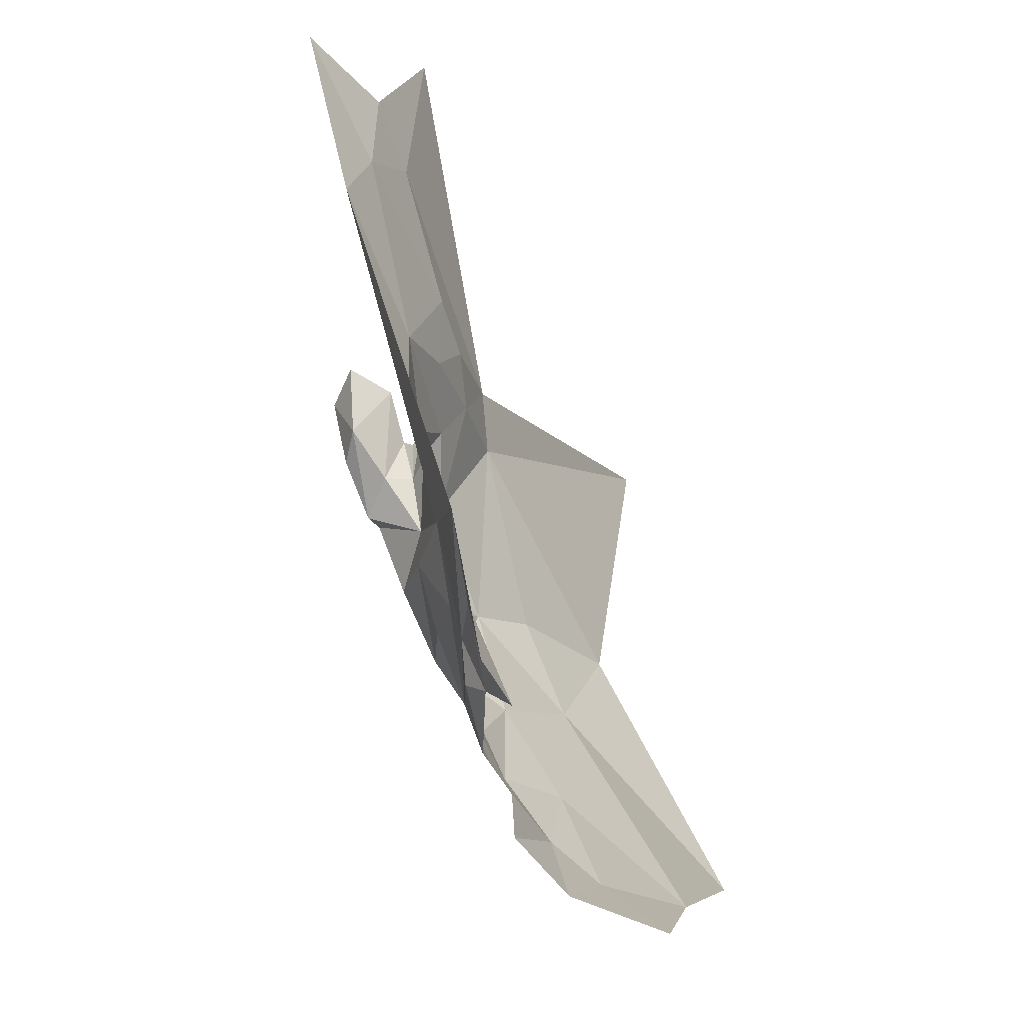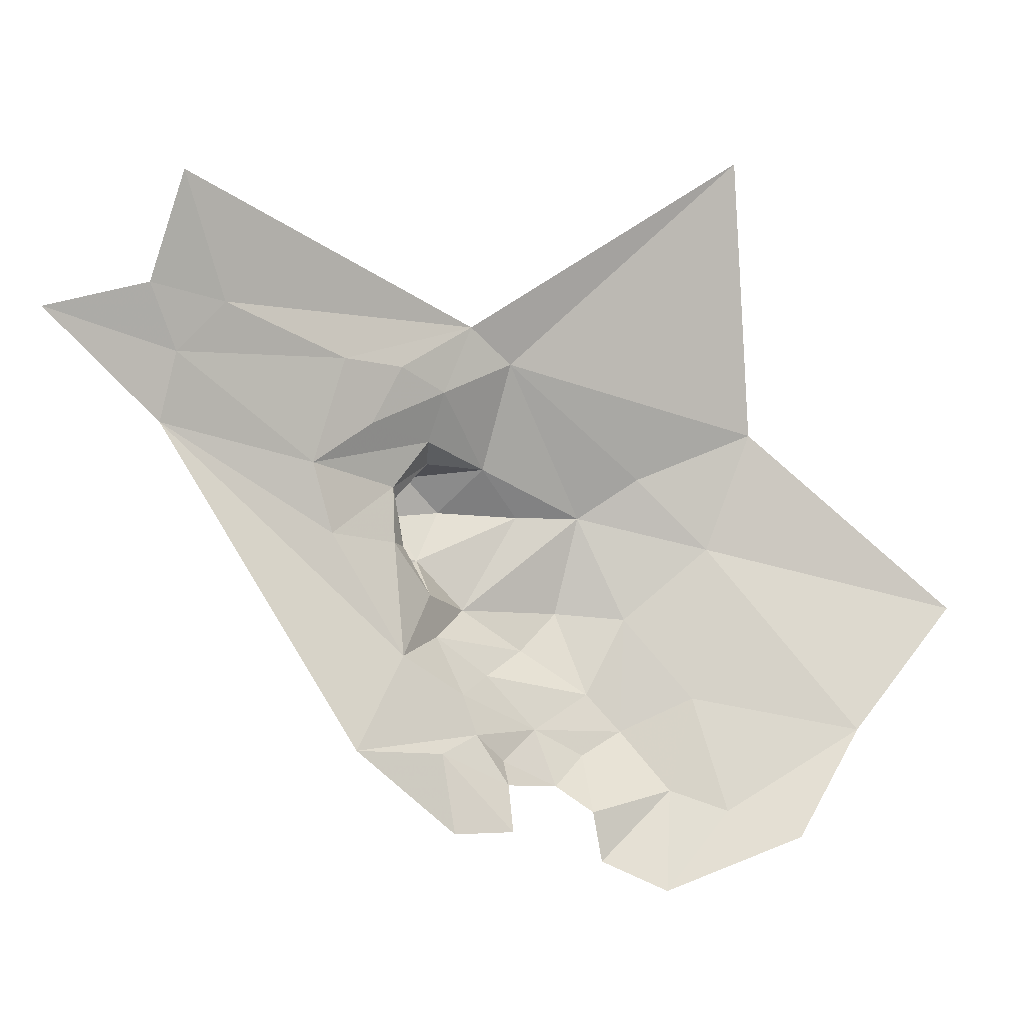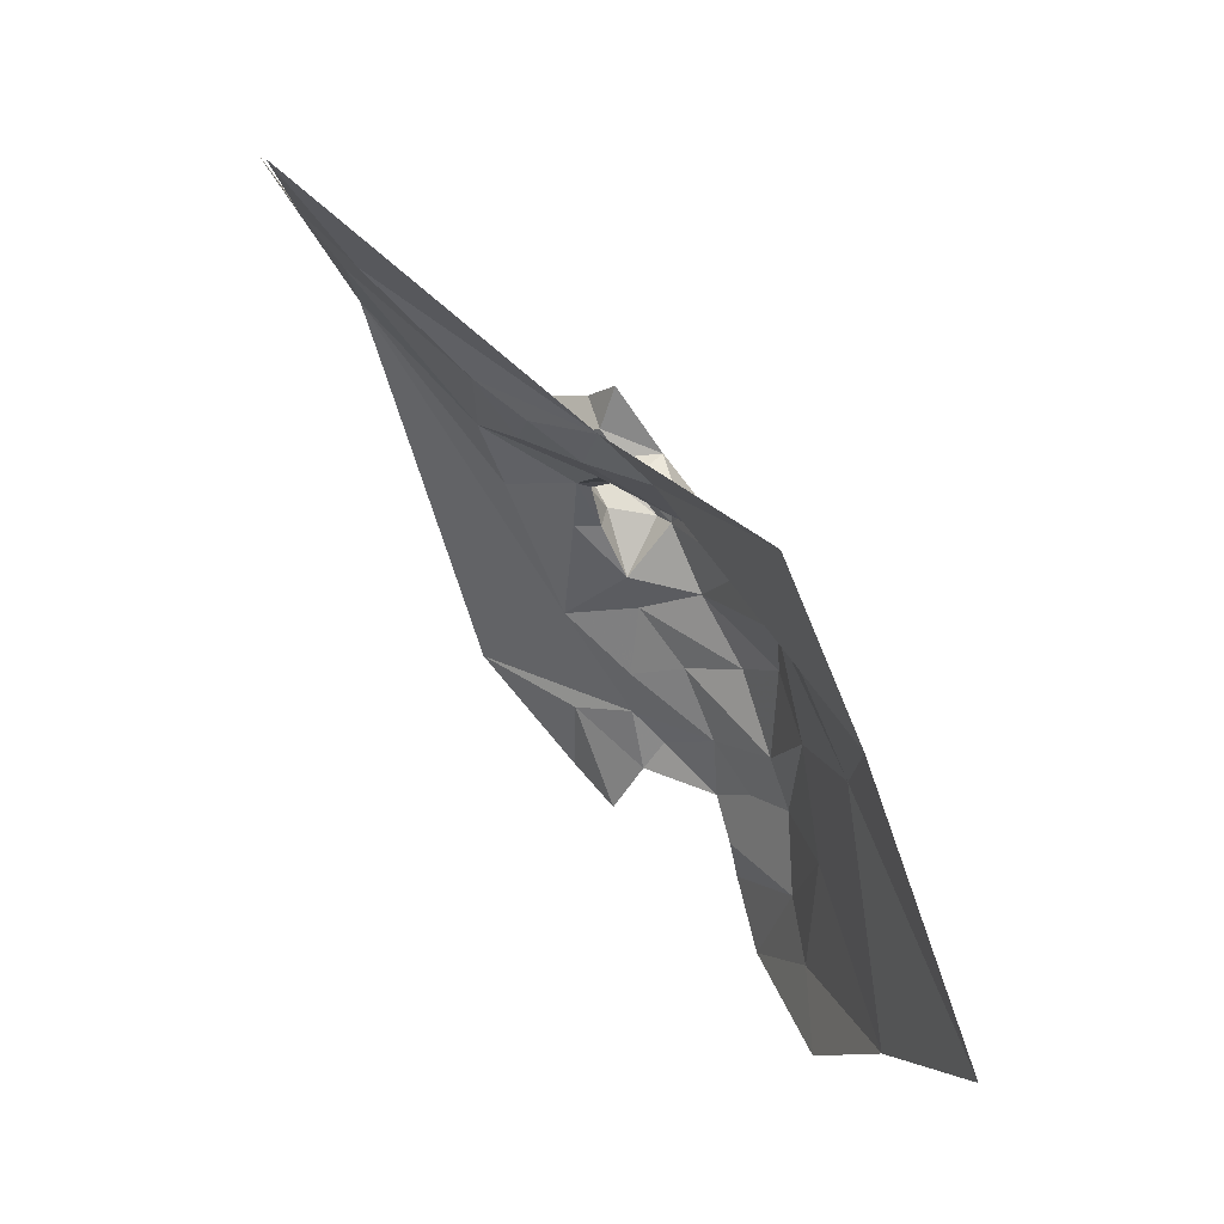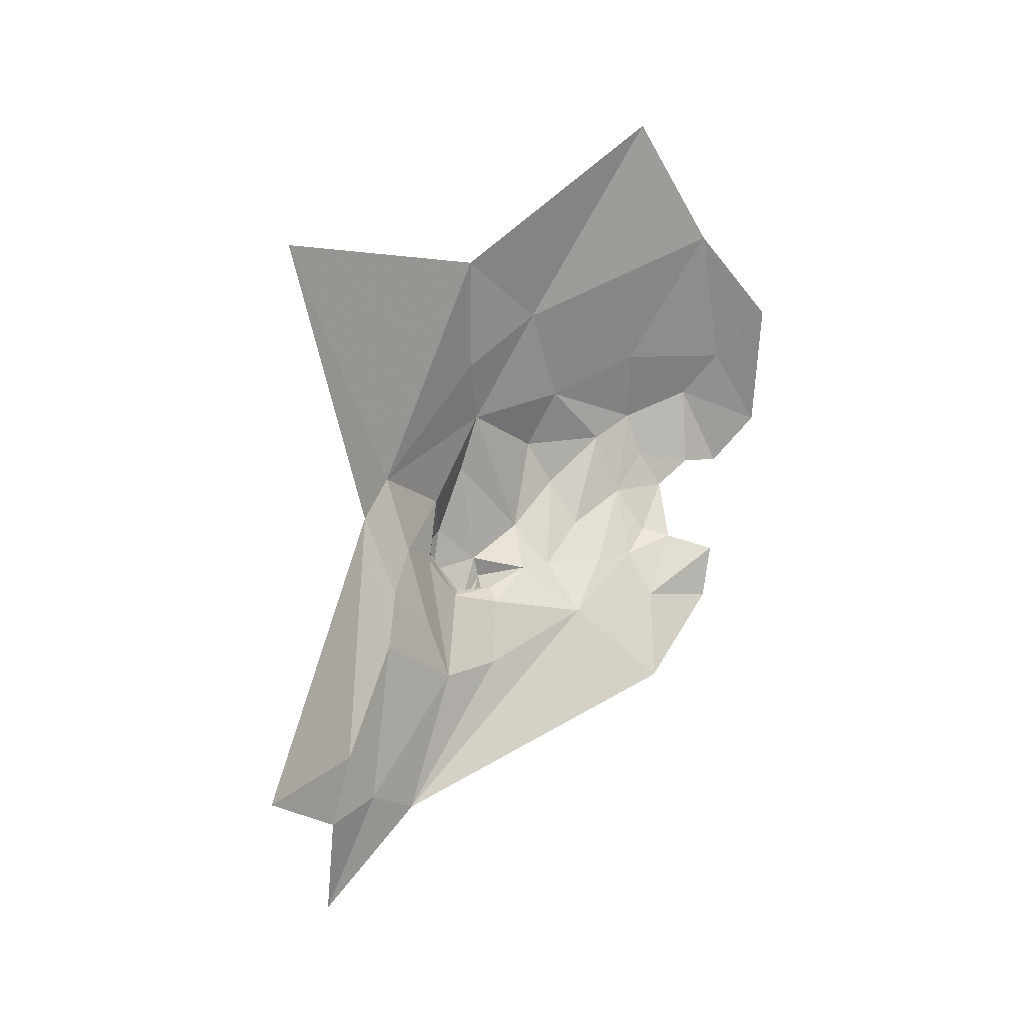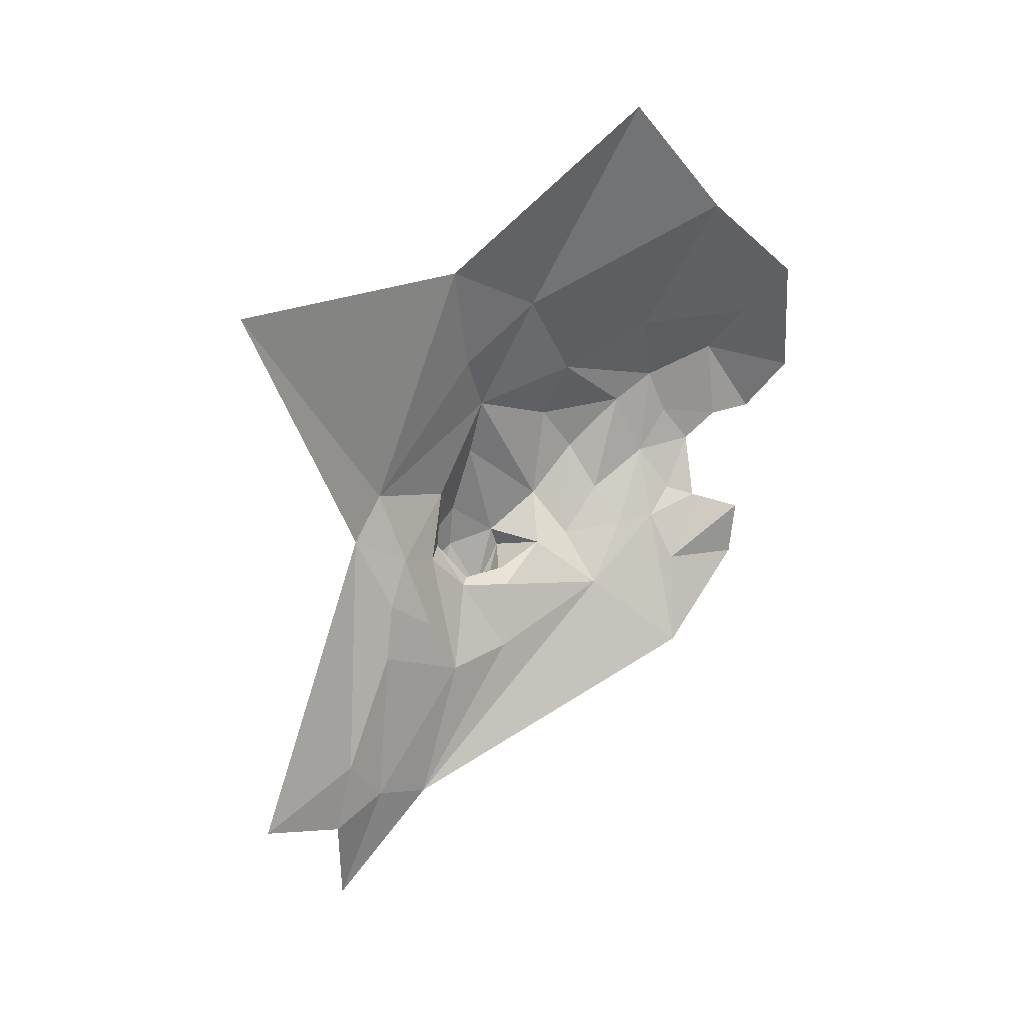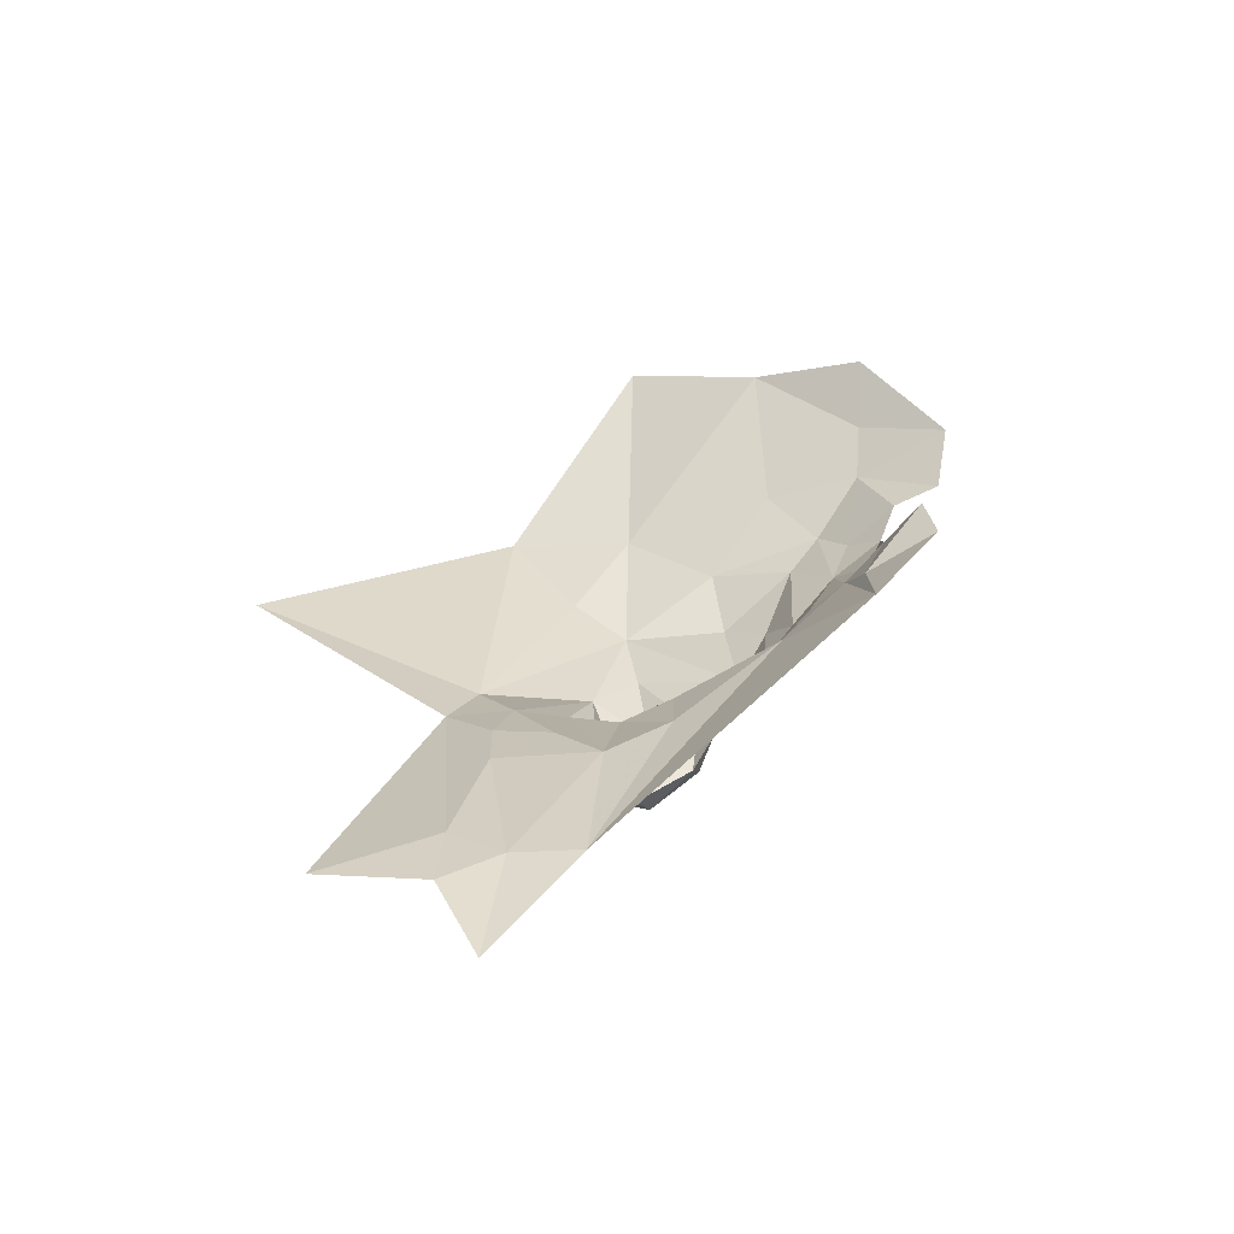
<metadata>
{"format":"obj","ext":"obj","renderer":"f3d","projection":"perspective","resolution":1024,"background":"white","views":[{"elev":-57.4,"azim":9.2,"up":"+Z"},{"elev":-8.8,"azim":52.8,"up":"+Z"},{"elev":55.4,"azim":125.2,"up":"+Z"},{"elev":-14.3,"azim":52.8,"up":"+Y"},{"elev":2.6,"azim":62.2,"up":"+Y"},{"elev":-76.3,"azim":111.0,"up":"+Y"}]}
</metadata>
<code>
v 1.473 1.772 0.3151
v 1.525 1.866 0.2246
v 1.454 1.758 0.2548
v 1.506 1.815 0.1592
v 1.418 1.588 0.1915
v 1.403 1.619 0.2039
v 1.418 1.625 0.1738
v 1.394 1.462 0.2984
v 1.411 1.539 0.2847
v 1.41 1.551 0.2508
v 1.452 1.748 0.1755
v 1.47 1.757 0.1168
v 1.449 1.735 0.1274
v 1.408 1.647 0.1852
v 1.418 1.671 0.158
v 1.371 1.612 0.2691
v 1.372 1.585 0.2508
v 1.368 1.567 0.2779
v 1.418 1.699 0.2703
v 1.429 1.722 0.2172
v 1.405 1.694 0.2205
v 1.433 1.619 0.3598
v 1.431 1.645 0.3441
v 1.427 1.606 0.3254
v 1.498 1.742 0.453
v 1.41 1.588 0.2491
v 1.408 1.589 0.2777
v 1.403 1.598 0.2488
v 1.379 1.568 0.252
v 1.405 1.613 0.2249
v 1.458 1.725 0.076
v 1.385 1.403 0.3486
v 1.404 1.465 0.3318
v 1.428 1.579 0.3349
v 1.417 1.484 0.3565
v 1.43 1.453 0.4136
v 1.374 1.591 0.2958
v 1.415 1.605 0.3017
v 1.403 1.613 0.2927
v 1.407 1.645 0.2924
v 1.38 1.55 0.2807
v 1.379 1.575 0.2984
v 1.403 1.593 0.2732
v 1.4 1.588 0.2678
v 1.393 1.601 0.2884
v 1.382 1.621 0.2455
v 1.391 1.644 0.2203
v 1.39 1.592 0.2442
v 1.379 1.611 0.2397
v 1.402 1.674 0.2
v 1.433 1.551 0.1427
v 1.423 1.63 0.1535
v 1.431 1.603 0.1429
v 1.437 1.607 0.1036
v 1.381 1.635 0.2719
v 1.38 1.615 0.2889
v 1.402 1.671 0.2701
v 1.397 1.567 0.282
v 1.433 1.643 0.1284
v 1.446 1.635 0.1049
v 1.423 1.647 0.141
v 1.44 1.722 0.2906
v 1.425 1.679 0.1289
v 1.429 1.718 0.1582
v 1.421 1.702 0.1773
v 1.424 1.548 0.336
v 1.42 1.567 0.3063
v 1.41 1.447 0.362
v 1.499 1.78 0.1033
v 1.379 1.589 0.3149
v 1.39 1.589 0.2972
v 1.437 1.699 0.0909
v 1.437 1.694 0.1158
v 1.425 1.696 0.1452
f 1 2 3
f 3 2 4
f 5 6 7
f 8 9 10
f 11 12 13
f 7 14 15
f 12 11 4
f 16 17 18
f 19 20 21
f 22 23 24
f 22 25 23
f 26 27 28
f 10 9 27
f 17 29 18
f 30 26 28
f 31 13 12
f 8 32 33
f 34 22 24
f 35 36 22
f 18 37 16
f 27 9 38
f 38 39 27
f 38 40 39
f 41 18 29
f 41 42 18
f 43 44 28
f 43 39 45
f 30 46 47
f 30 48 49
f 6 14 7
f 6 47 50
f 5 51 8
f 5 52 51
f 53 54 51
f 40 55 56
f 57 46 55
f 56 39 40
f 56 45 39
f 48 29 49
f 48 58 29
f 58 41 29
f 58 42 41
f 53 59 60
f 52 15 61
f 57 47 46
f 19 21 47
f 23 40 24
f 57 55 40
f 23 19 40
f 62 3 19
f 62 1 3
f 23 25 1
f 15 63 61
f 11 13 64
f 20 11 64
f 3 4 11
f 20 65 21
f 20 64 65
f 33 9 8
f 66 67 9
f 33 66 9
f 35 22 66
f 33 35 66
f 68 36 35
f 28 48 30
f 28 44 48
f 27 43 28
f 27 39 43
f 69 12 4
f 69 31 12
f 3 20 19
f 3 11 20
f 50 14 6
f 50 65 14
f 37 56 16
f 70 71 56
f 42 37 18
f 70 56 37
f 59 61 63
f 59 52 61
f 52 53 51
f 52 59 53
f 46 17 16
f 49 29 17
f 44 58 48
f 71 42 58
f 19 57 40
f 19 47 57
f 5 26 30
f 10 27 26
f 72 13 31
f 73 74 13
f 72 73 13
f 45 44 43
f 71 58 44
f 5 10 26
f 5 8 10
f 60 54 53
f 46 49 17
f 46 30 49
f 21 50 47
f 21 65 50
f 71 45 56
f 71 44 45
f 74 64 13
f 74 15 64
f 63 74 73
f 63 15 74
f 30 6 5
f 30 47 6
f 66 34 67
f 66 22 34
f 42 70 37
f 42 71 70
f 16 55 46
f 16 56 55
f 15 65 64
f 15 14 65
f 24 67 34
f 38 9 67
f 24 38 67
f 24 40 38
f 23 62 19
f 23 1 62
f 52 7 15
f 52 5 7
f 33 68 35
f 33 32 68

</code>
